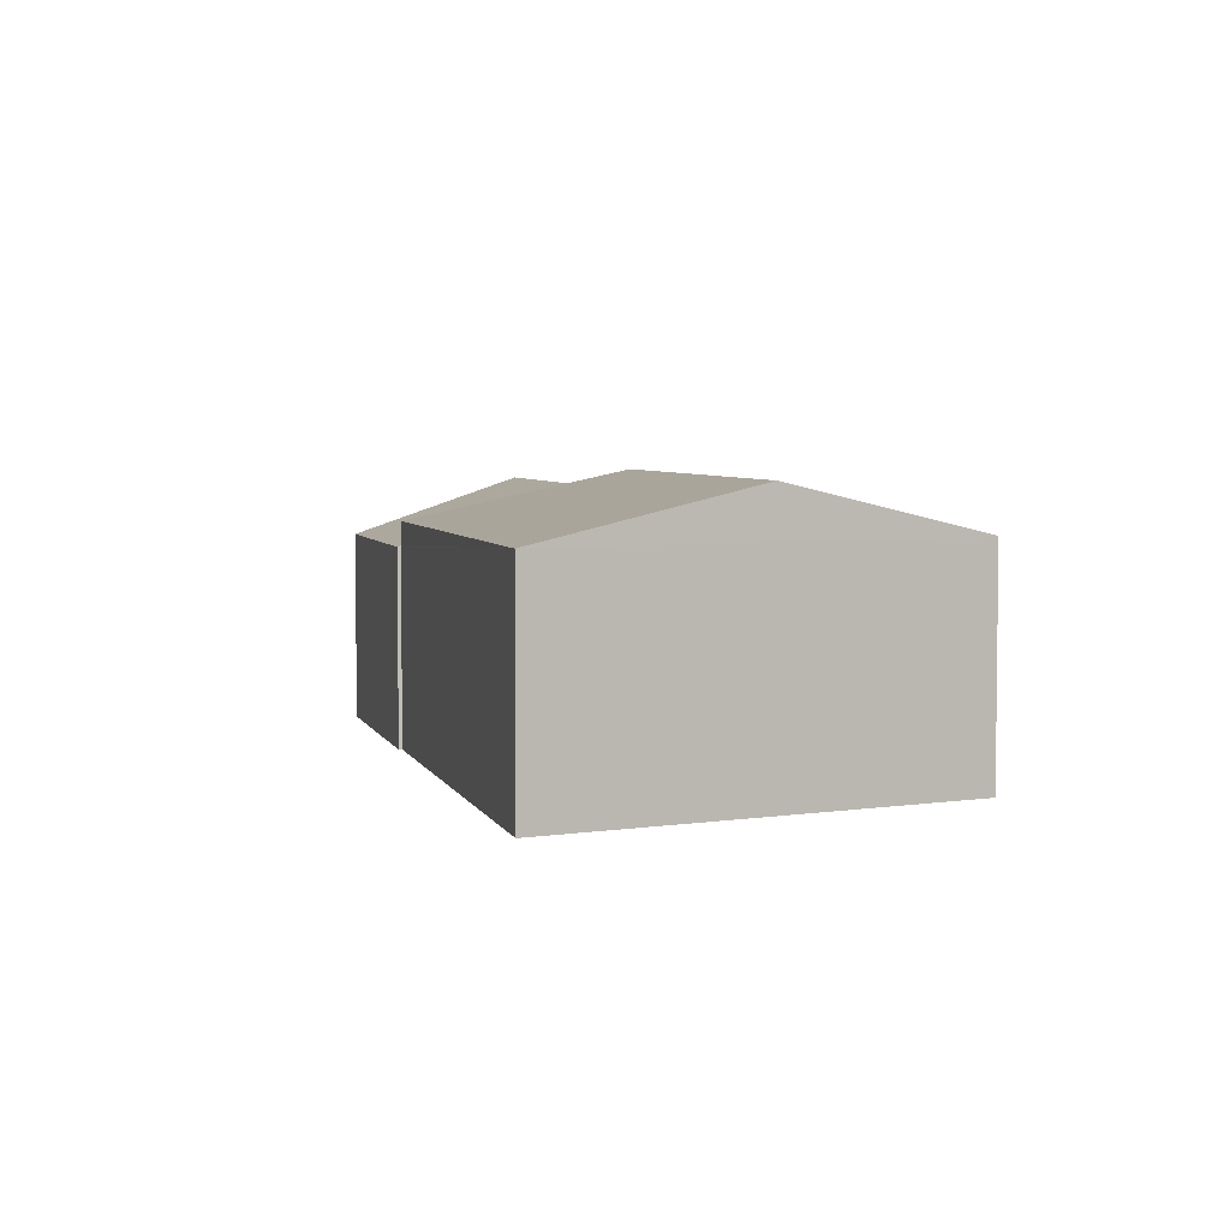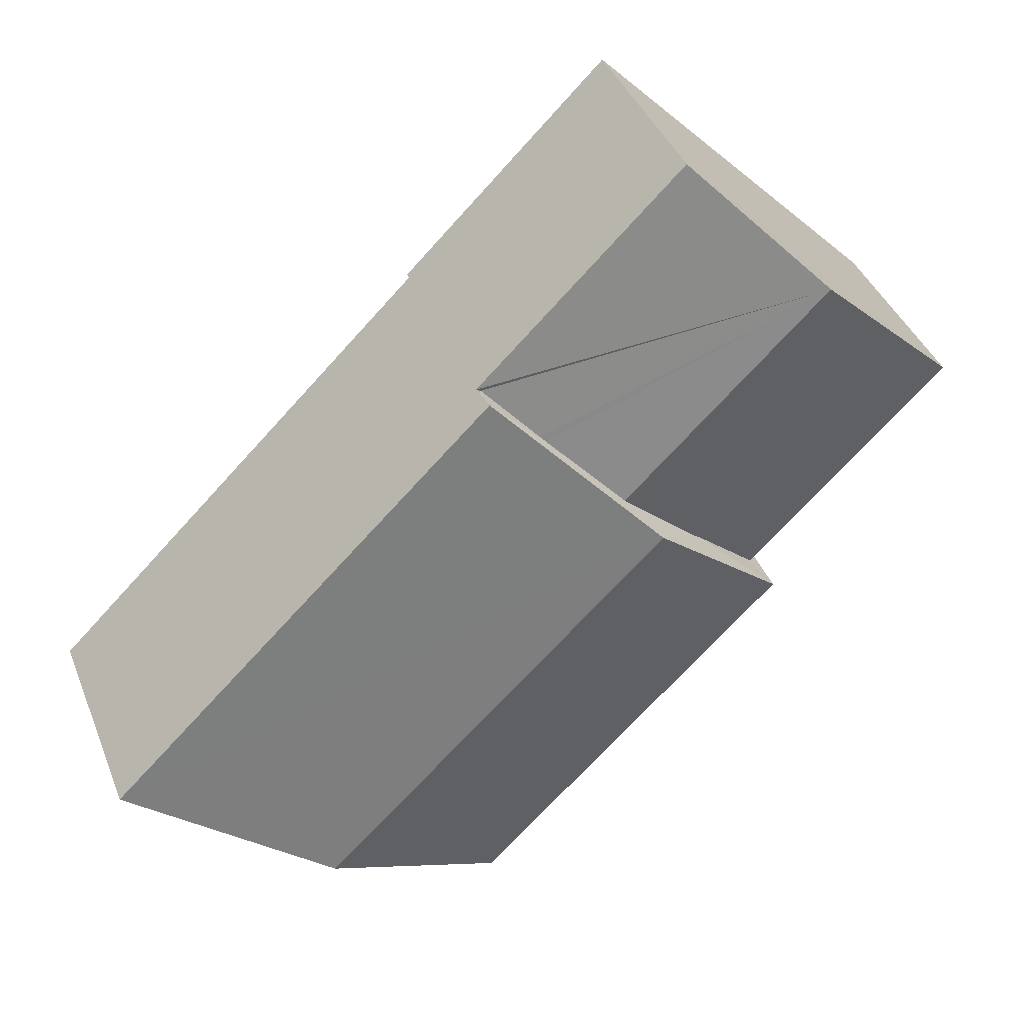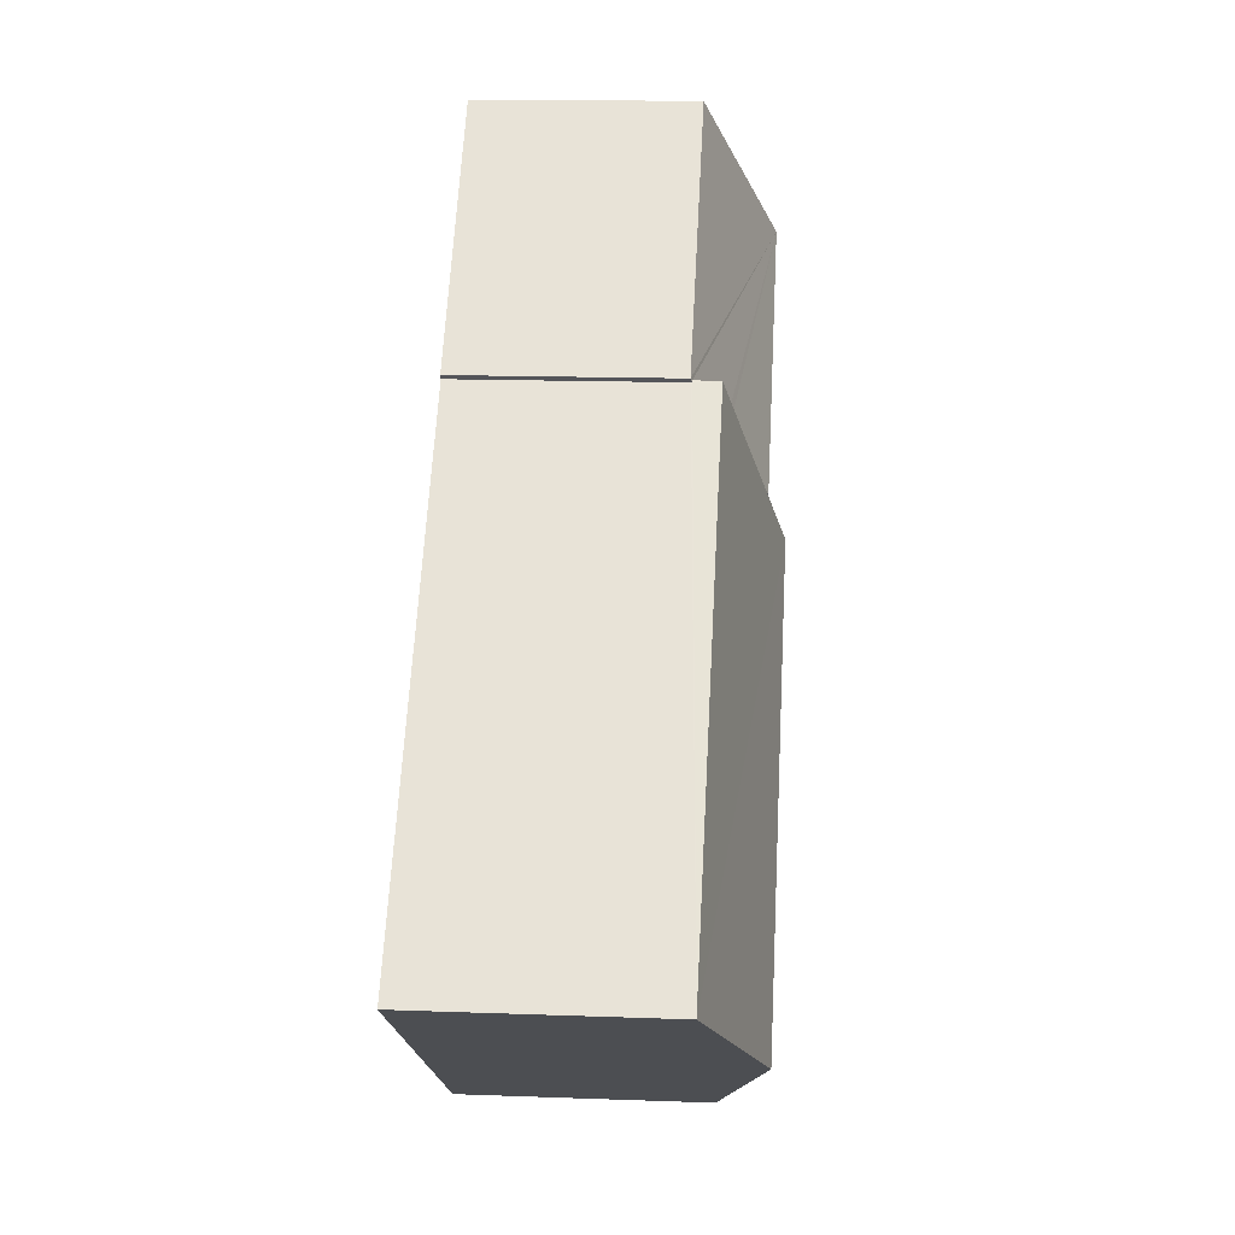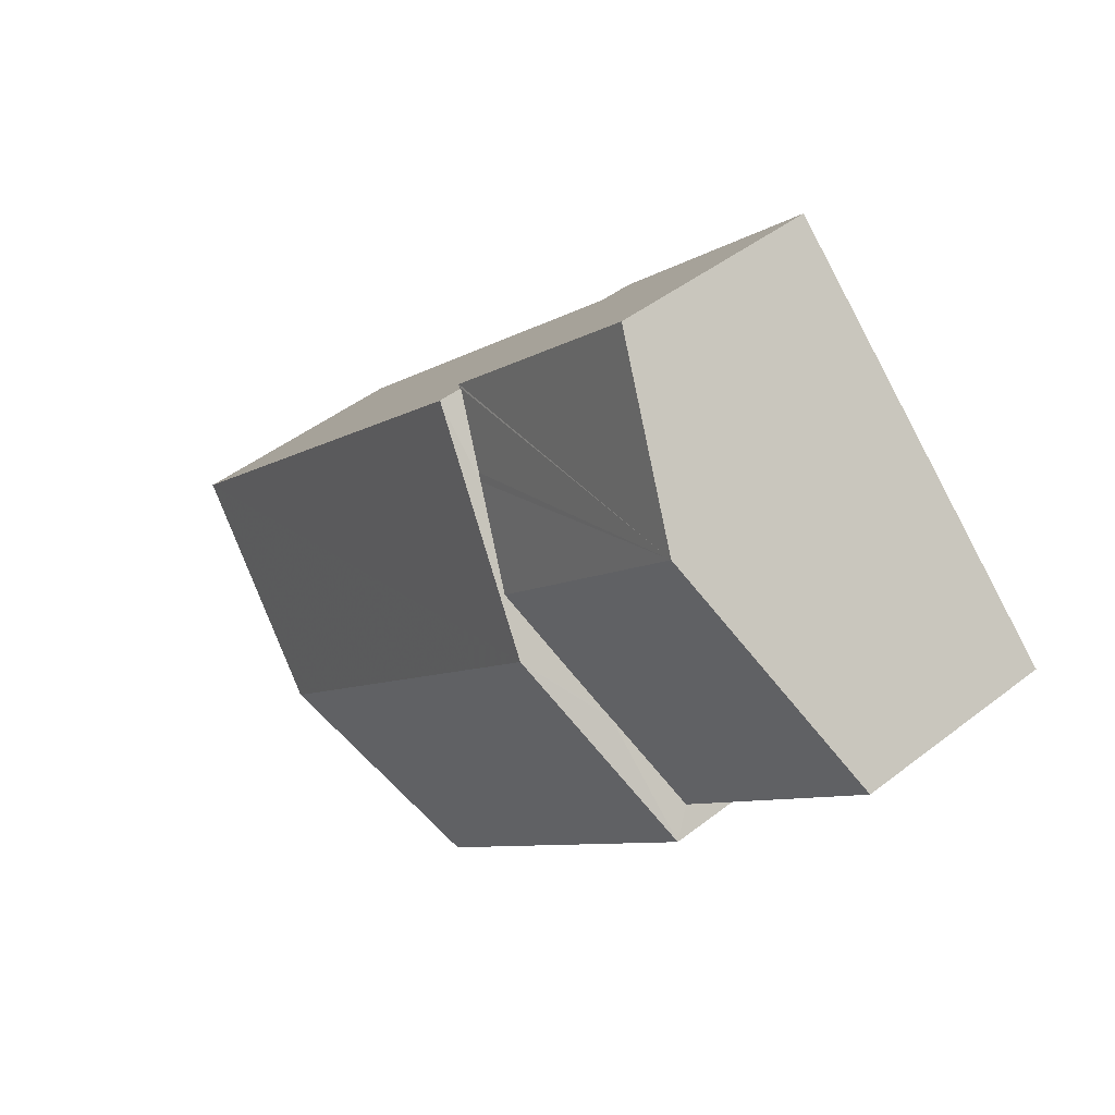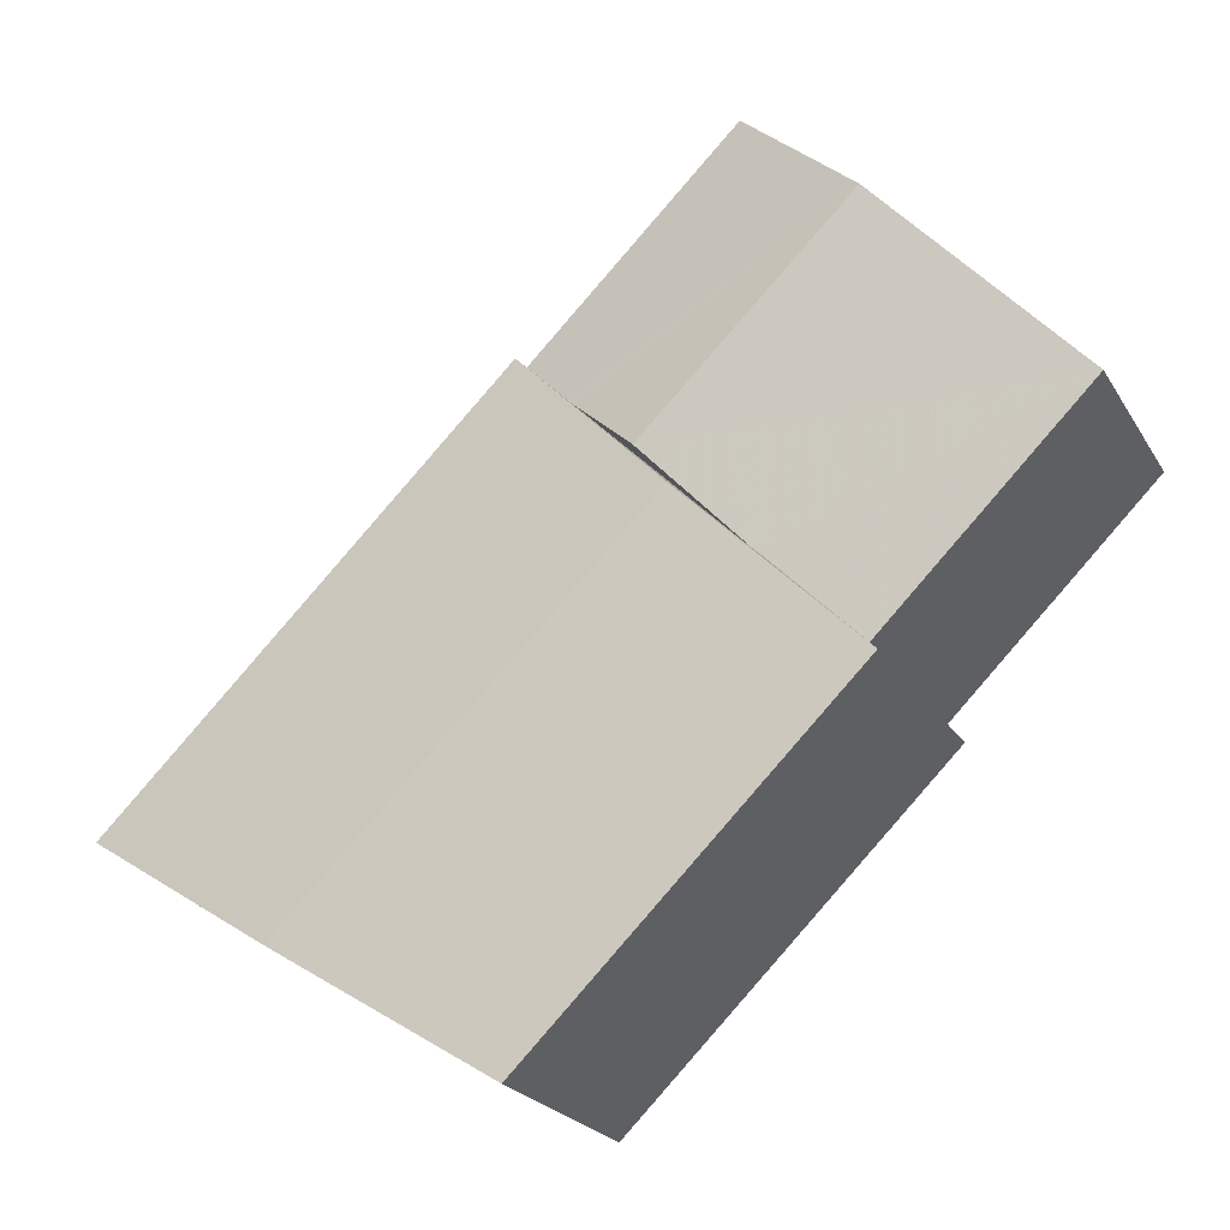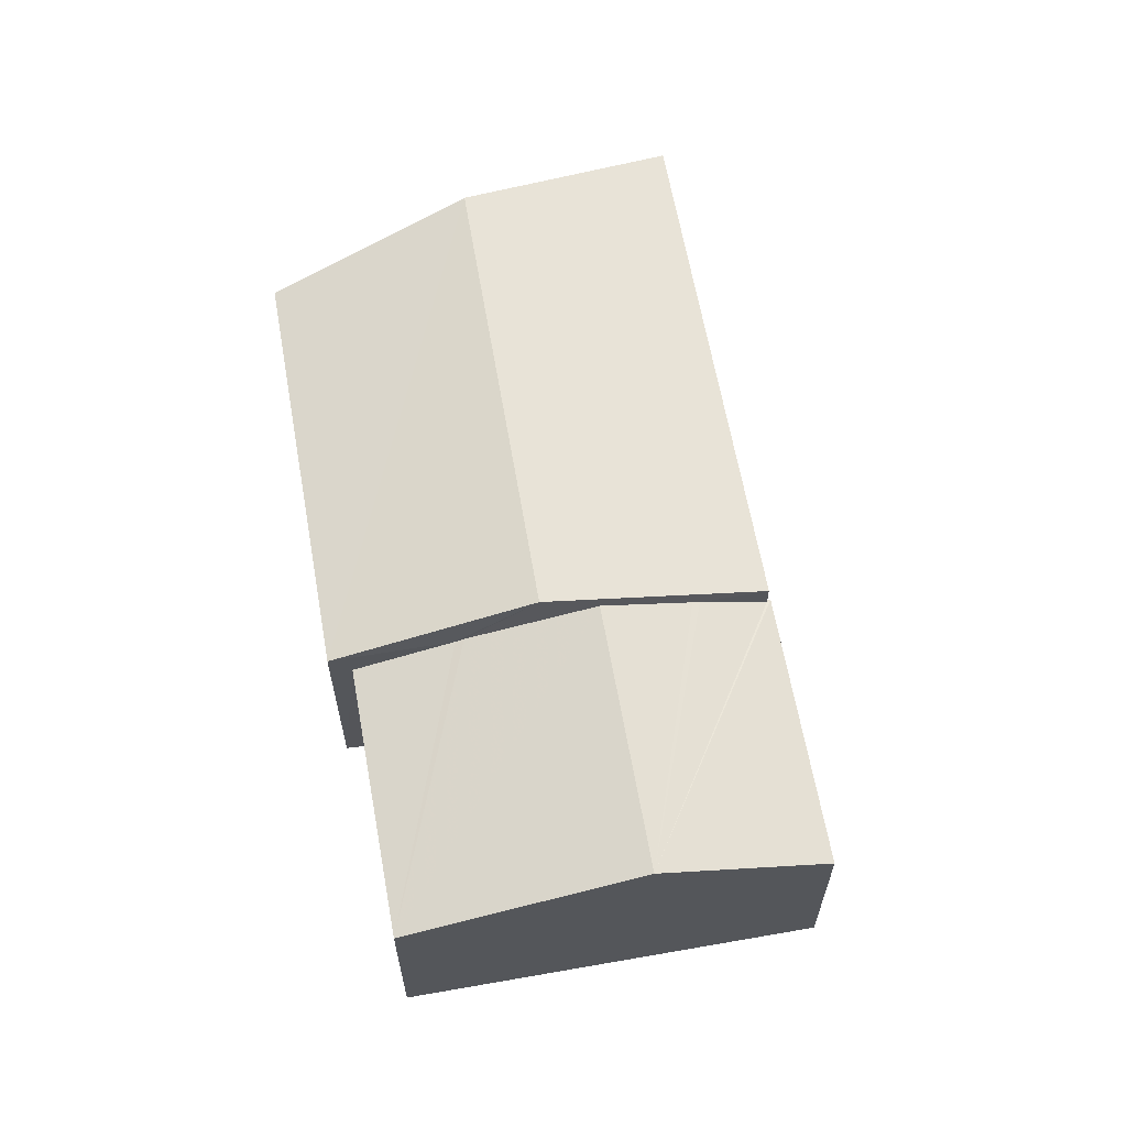
<metadata>
{"format":"obj","ext":"obj","renderer":"f3d","projection":"perspective","resolution":1024,"background":"white","views":[{"elev":4.5,"azim":-59.7,"up":"+Z"},{"elev":40.0,"azim":-20.5,"up":"+Y"},{"elev":15.5,"azim":-85.8,"up":"+Y"},{"elev":45.7,"azim":48.1,"up":"+Y"},{"elev":-22.8,"azim":23.5,"up":"+Y"},{"elev":63.3,"azim":124.4,"up":"+Z"}]}
</metadata>
<code>
v -8.944e+04 -9.991e+04 2.823
v -8.945e+04 -9.991e+04 2.824
v -8.944e+04 -9.991e+04 2.823
v -8.945e+04 -9.991e+04 2.825
v -8.945e+04 -9.99e+04 2.823
v -8.944e+04 -9.99e+04 2.823
v -8.944e+04 -9.99e+04 2.823
v -8.945e+04 -9.99e+04 2.823
v -8.944e+04 -9.99e+04 5.961
v -8.944e+04 -9.99e+04 5.578
v -8.945e+04 -9.99e+04 6.414
v -8.944e+04 -9.99e+04 5.929
v -8.944e+04 -9.991e+04 5.579
v -8.945e+04 -9.99e+04 5.964
v -8.944e+04 -9.99e+04 6.413
v -8.945e+04 -9.99e+04 5.579
v -8.945e+04 -9.99e+04 5.598
v -8.945e+04 -9.99e+04 5.598
v -8.945e+04 -9.99e+04 5.929
v -8.945e+04 -9.99e+04 5.929
v -8.945e+04 -9.991e+04 5.93
v -8.944e+04 -9.99e+04 6.614
v -8.944e+04 -9.991e+04 5.929
v -8.945e+04 -9.991e+04 6.615
v -8.945e+04 -9.991e+04 5.93
v -8.944e+04 -9.99e+04 5.578
v -8.945e+04 -9.99e+04 5.579
f 1 2 3
f 2 4 5
f 3 5 6
f 6 5 7
f 7 5 8
f 3 2 5
f 9 10 11
f 10 12 13
f 9 12 10
f 14 11 15
f 15 16 17
f 18 17 16
f 14 15 19
f 19 15 17
f 20 21 22
f 23 22 24
f 23 24 25
f 15 11 10
f 26 16 15
f 24 22 21
f 27 18 16
f 27 16 8
f 5 27 8
f 3 13 1
f 1 13 23
f 13 12 23
f 15 10 26
f 24 21 25
f 4 27 5
f 17 18 20
f 21 27 4
f 18 27 21
f 18 21 20
f 19 17 20
f 25 2 1
f 23 25 1
f 14 9 11
f 8 26 7
f 8 16 26
f 20 14 19
f 20 22 14
f 9 22 12
f 22 23 12
f 14 22 9
f 13 6 10
f 13 3 6
f 25 4 2
f 25 21 4
f 10 6 7
f 26 10 7

</code>
